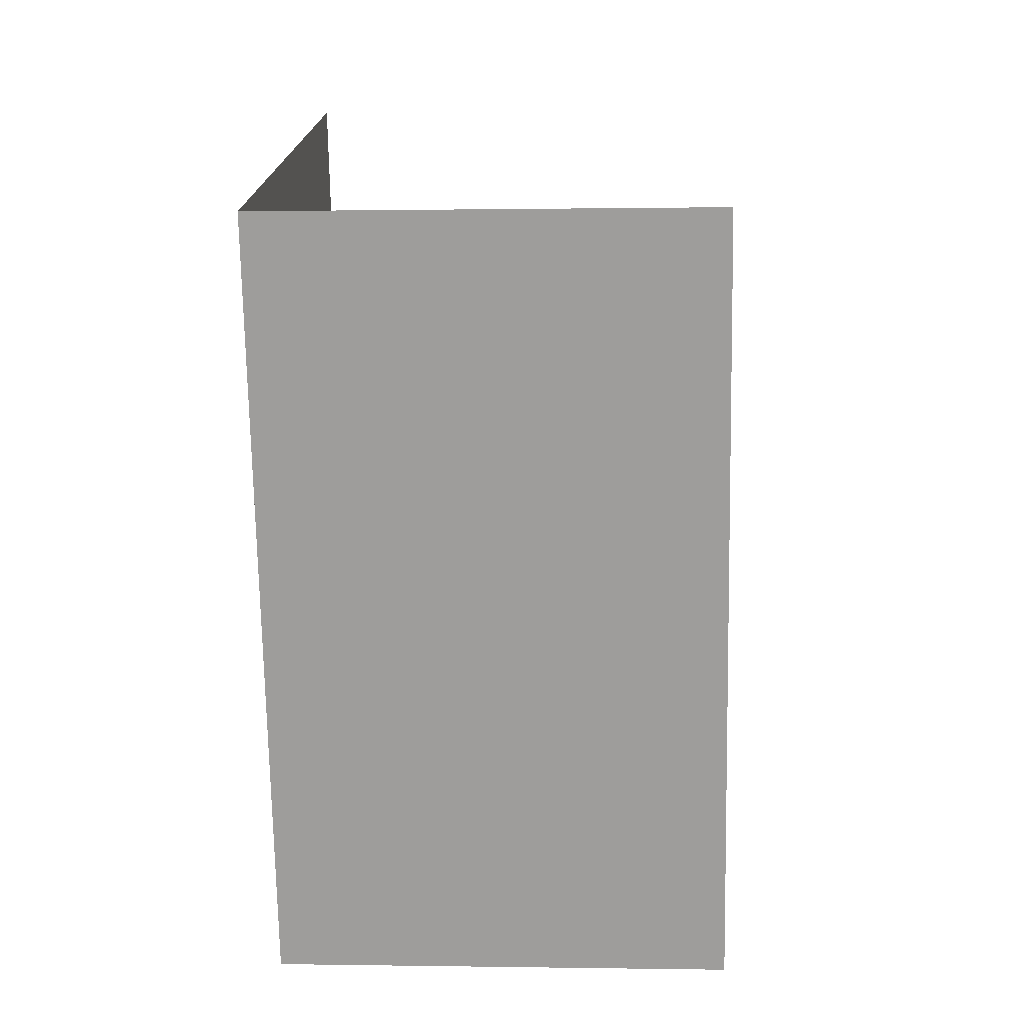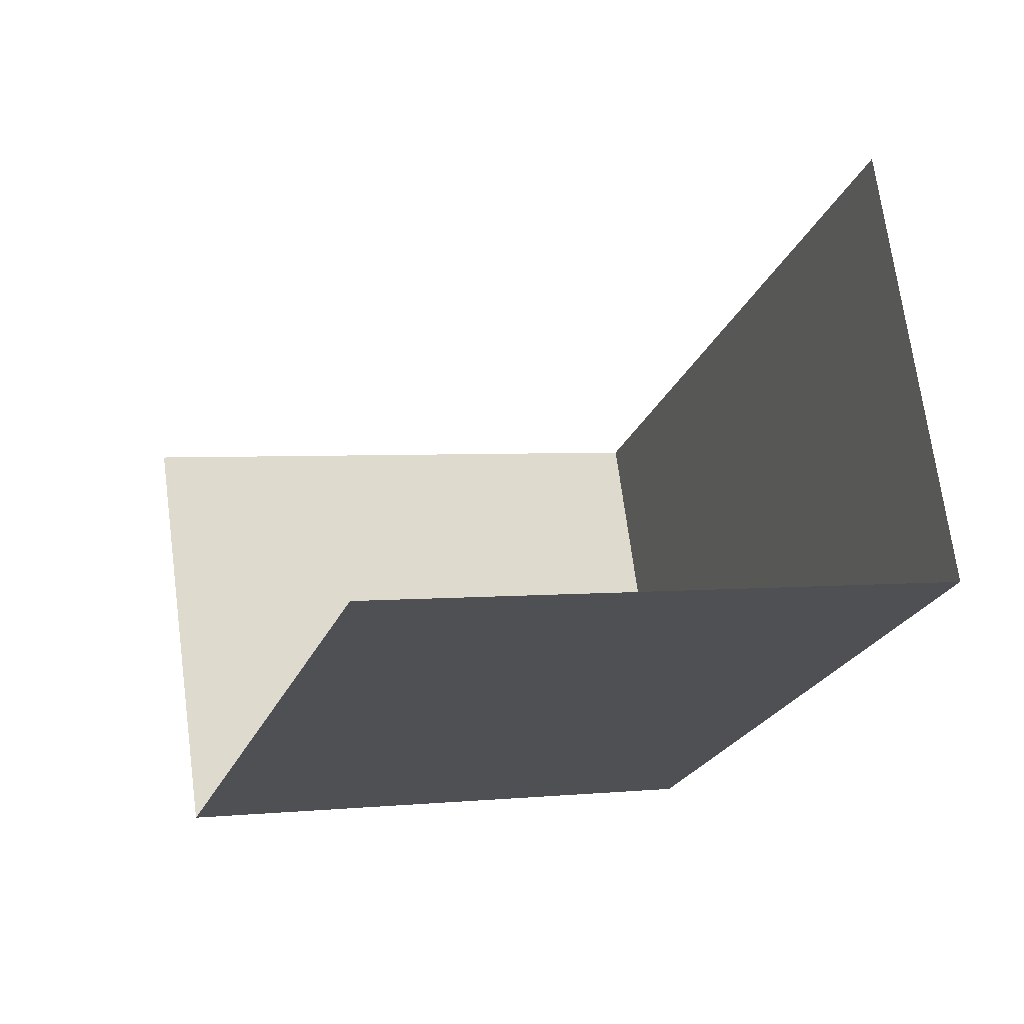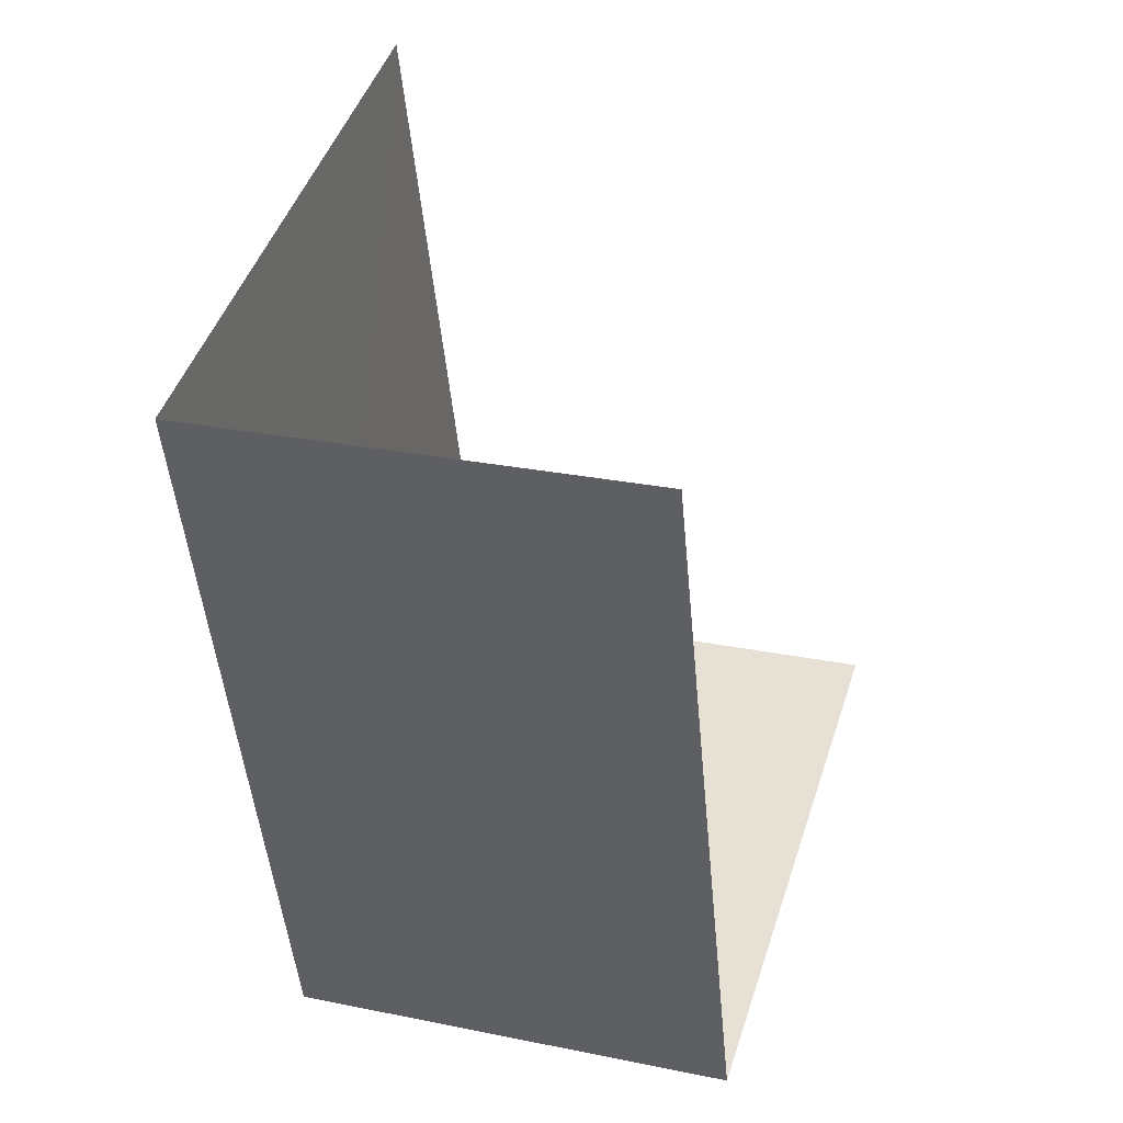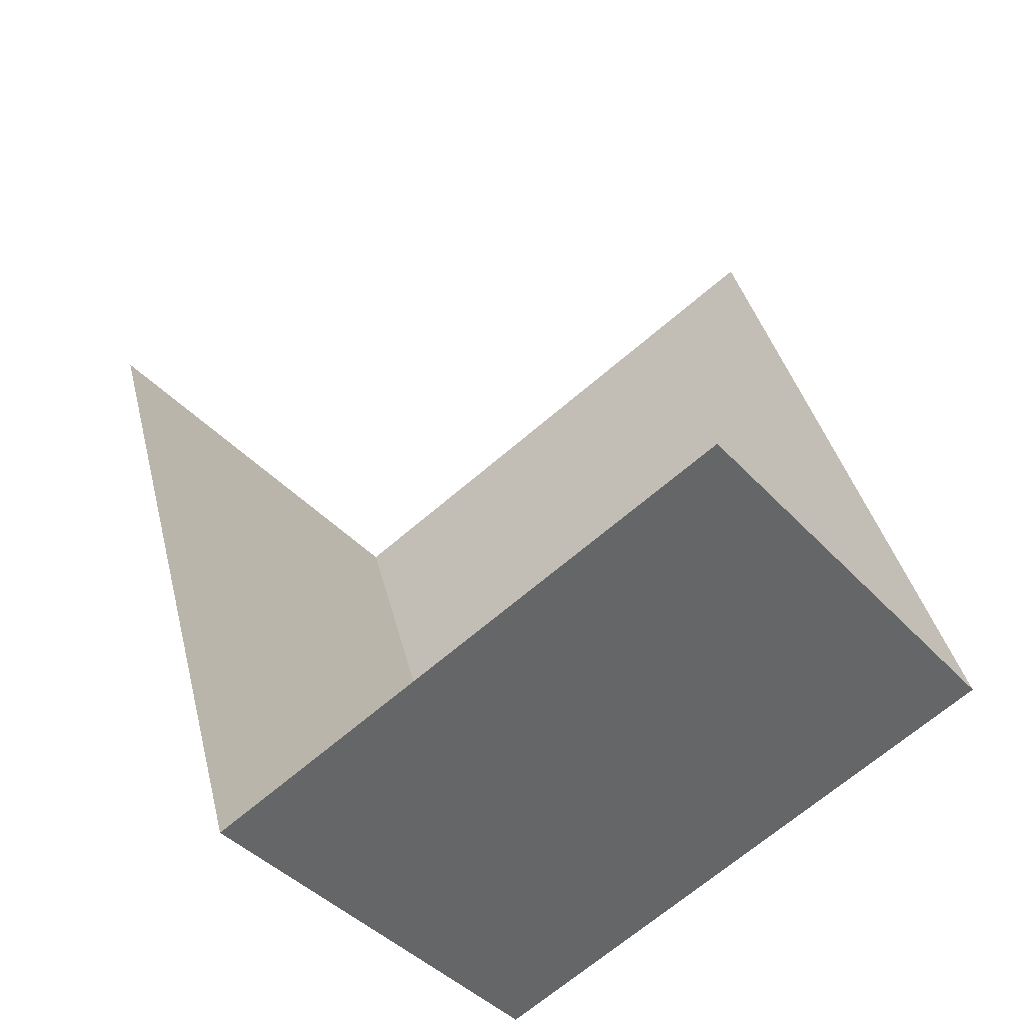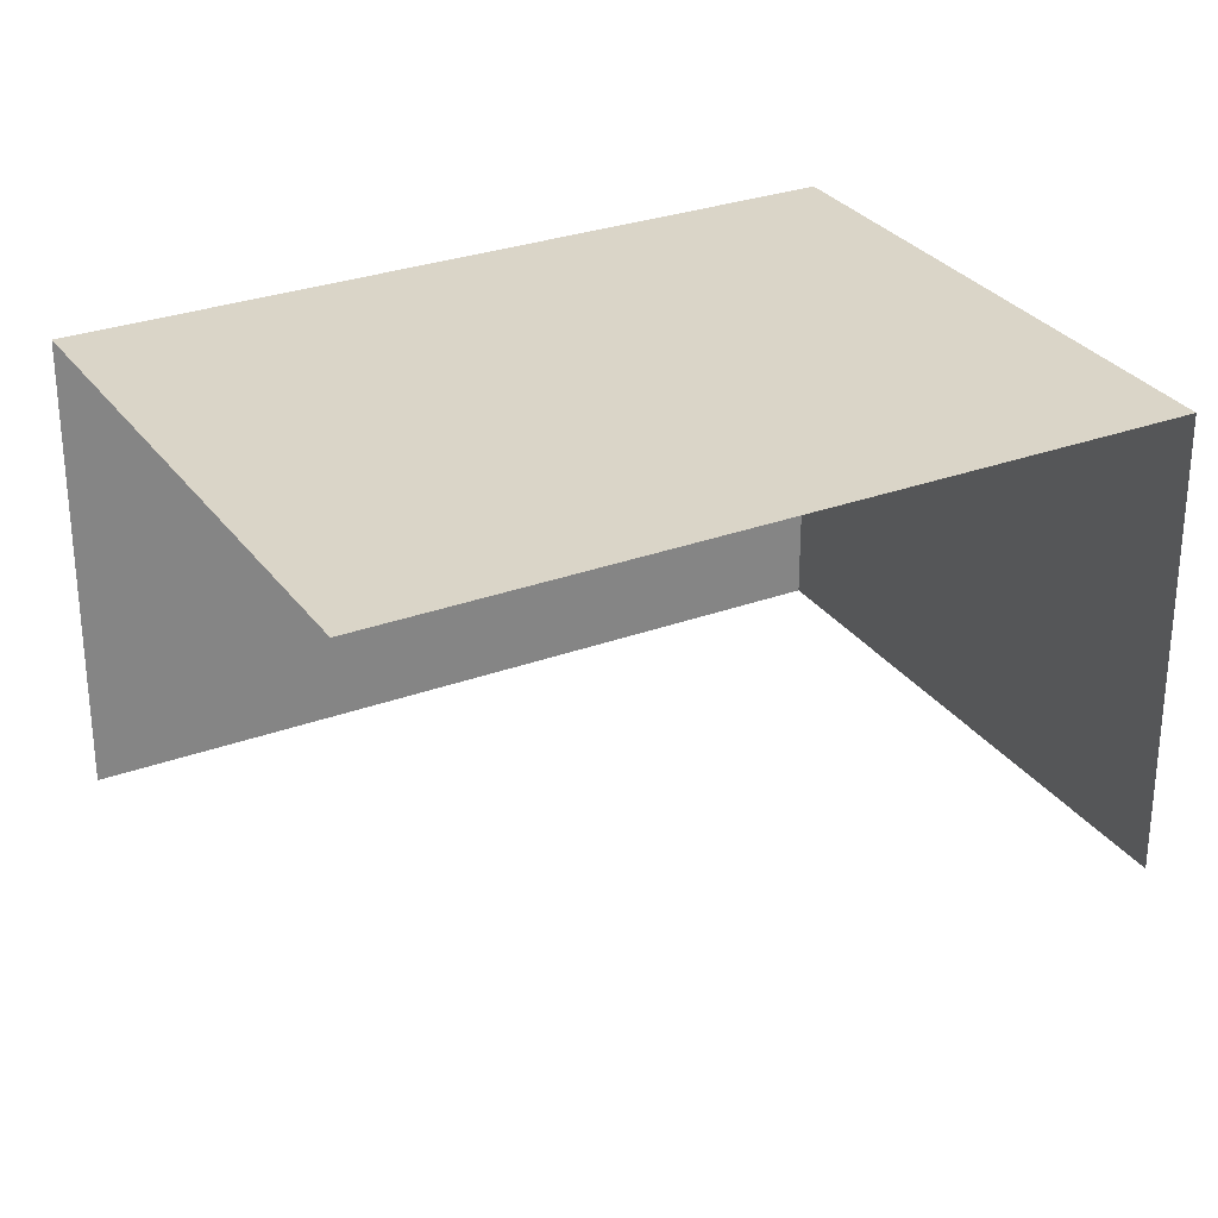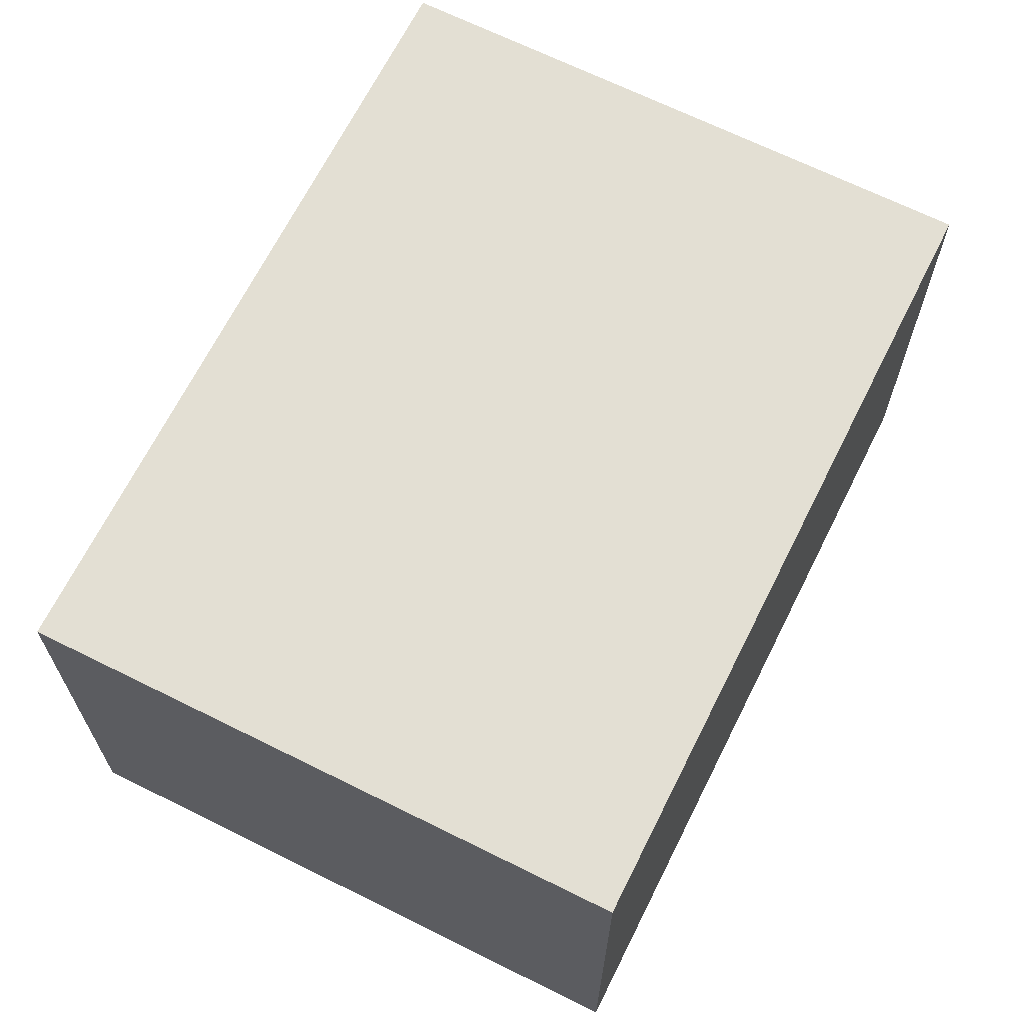
<metadata>
{"format":"obj","ext":"obj","renderer":"f3d","projection":"perspective","resolution":1024,"background":"white","views":[{"elev":1.6,"azim":93.7,"up":"+Y"},{"elev":70.3,"azim":-7.5,"up":"+Y"},{"elev":26.4,"azim":107.9,"up":"+Y"},{"elev":-40.7,"azim":-142.4,"up":"+Y"},{"elev":29.2,"azim":-135.7,"up":"+Z"},{"elev":67.1,"azim":9.4,"up":"+Z"}]}
</metadata>
<code>
v -2.242e+05 -1.278e+05 15.3
v -2.242e+05 -1.278e+05 15.3
v -2.242e+05 -1.278e+05 15.3
v -2.242e+05 -1.278e+05 15.3
v -2.242e+05 -1.278e+05 18.45
v -2.242e+05 -1.278e+05 18.45
v -2.242e+05 -1.278e+05 18.45
v -2.242e+05 -1.278e+05 18.45
f 1 2 3
f 4 1 3
f 7 4 3
f 7 6 4
f 7 3 2
f 8 7 2
f 5 6 7
f 8 5 7
f 8 2 1
f 5 8 1
f 5 1 4
f 6 5 4

</code>
